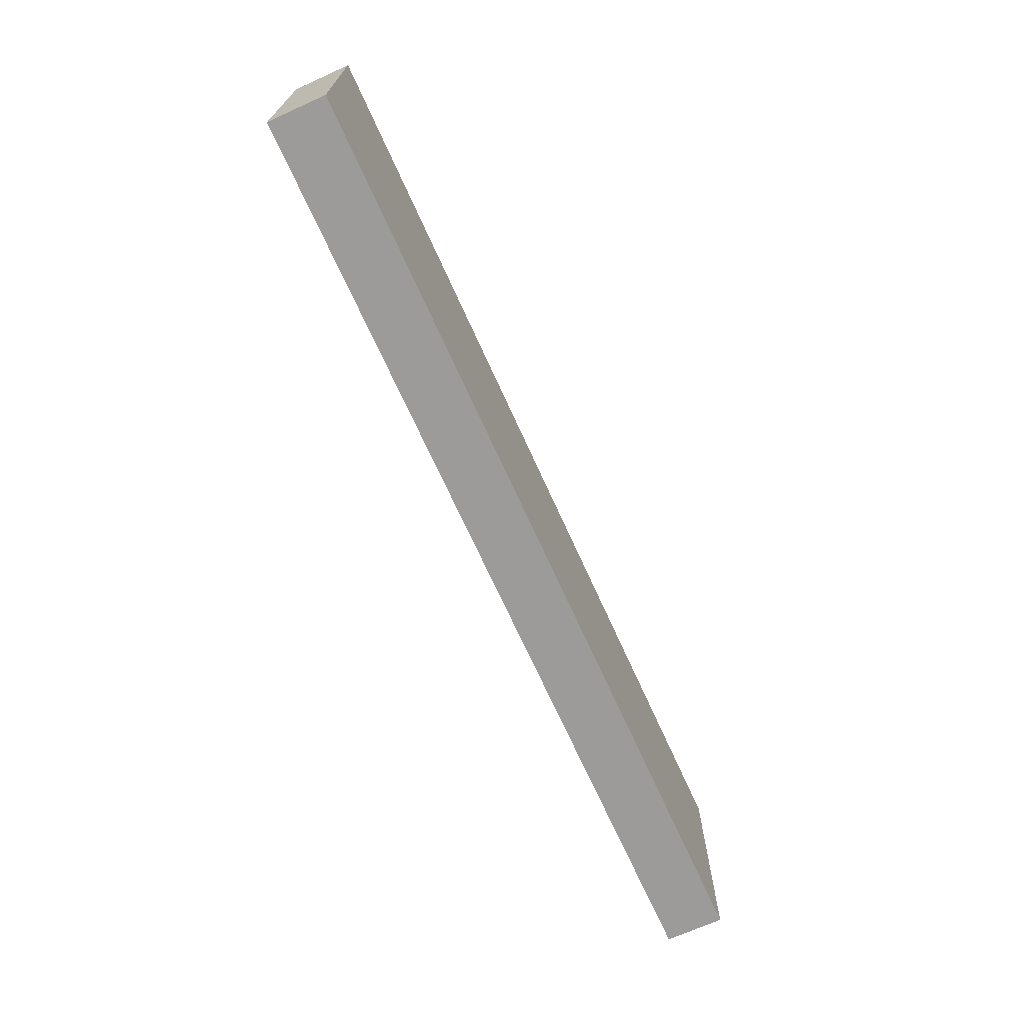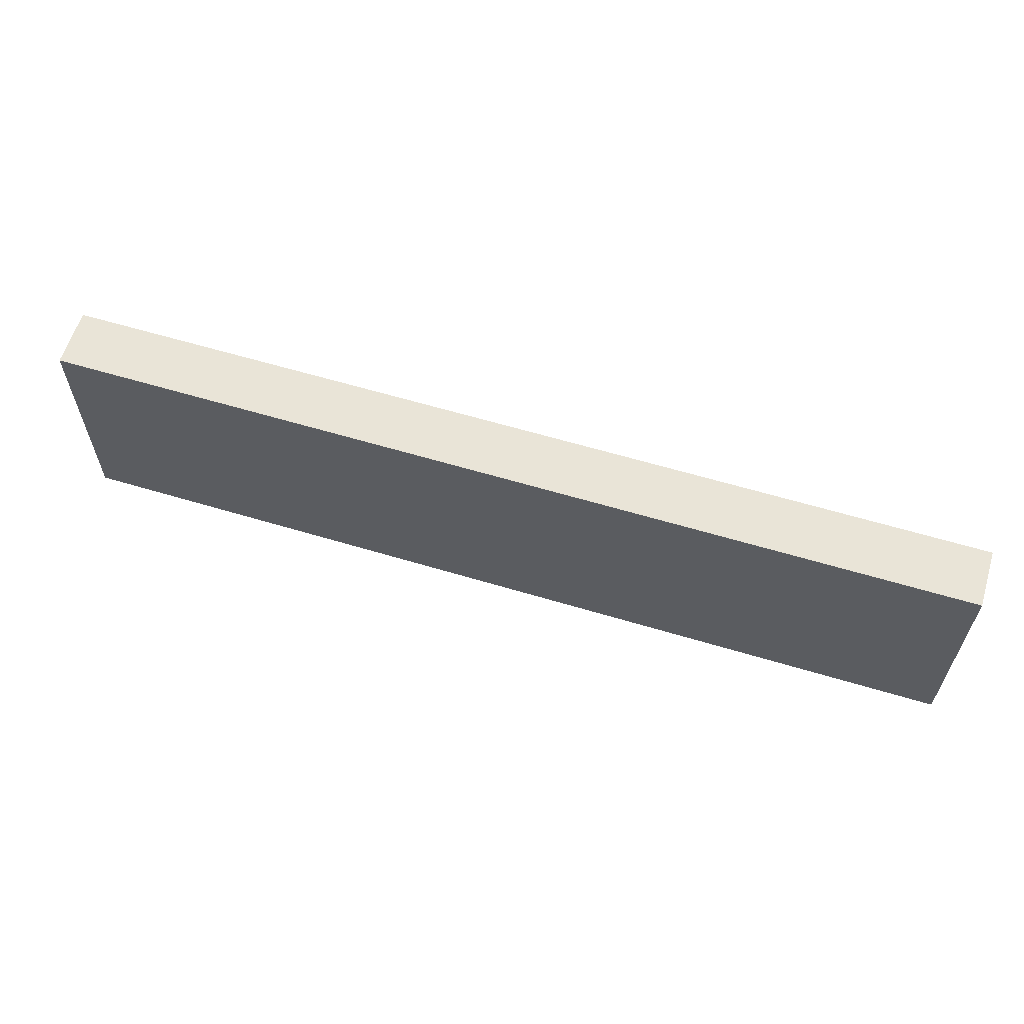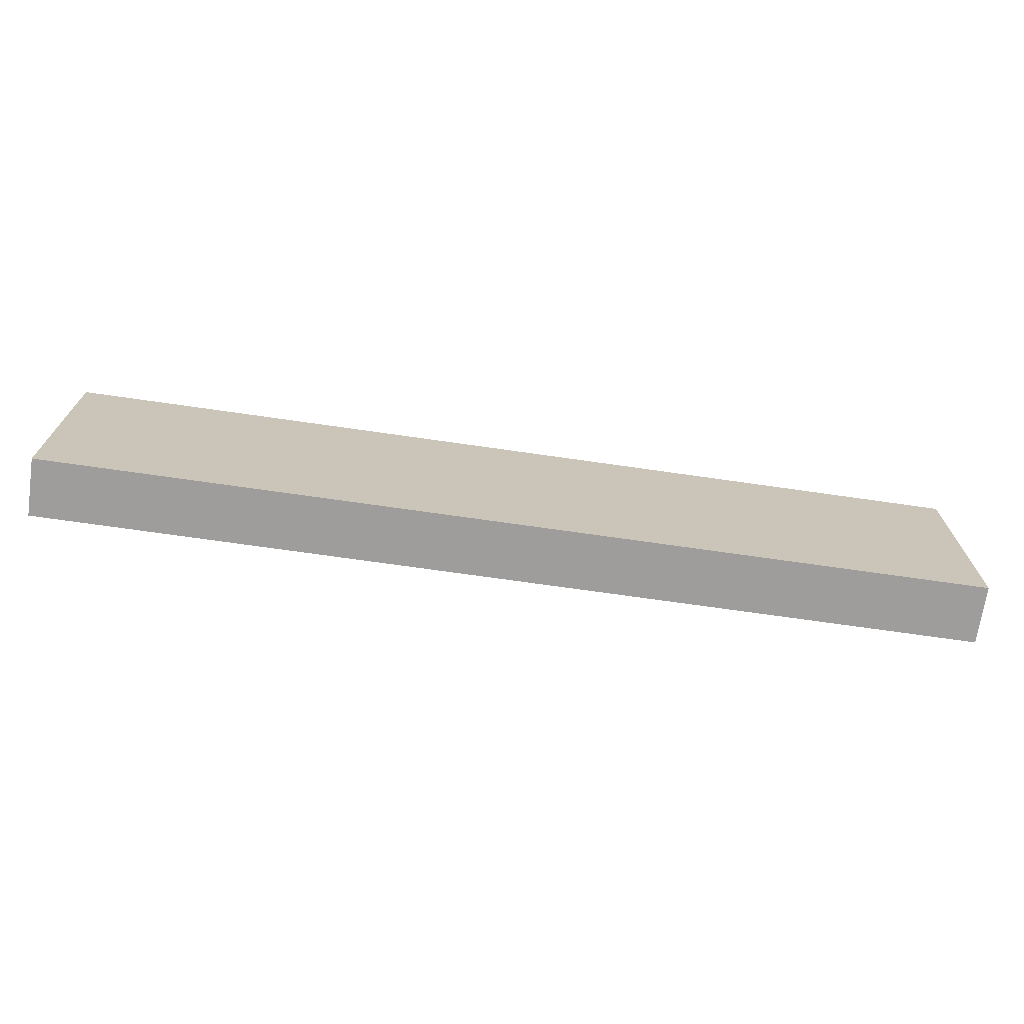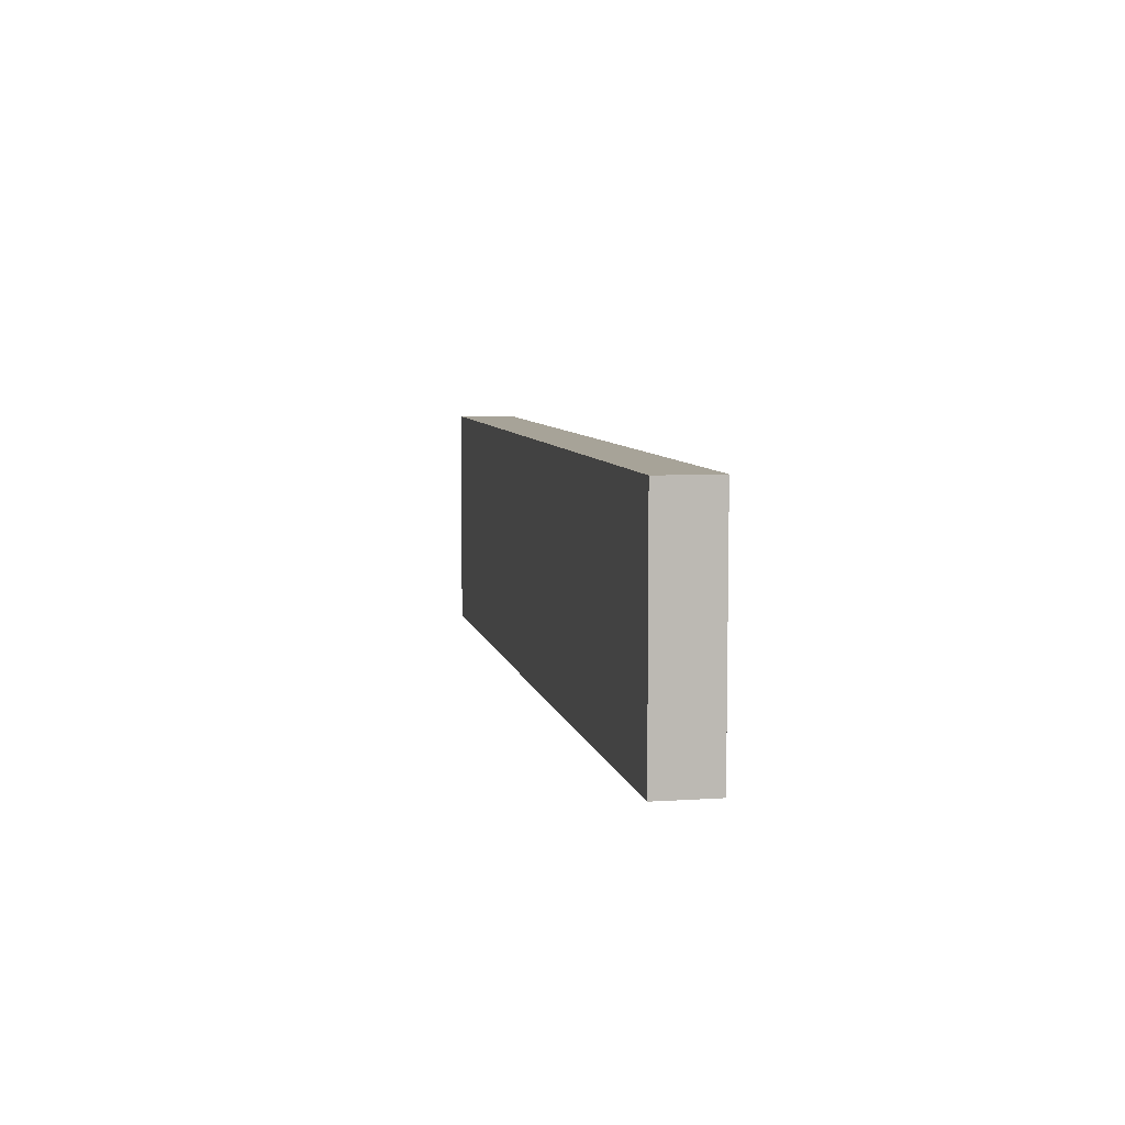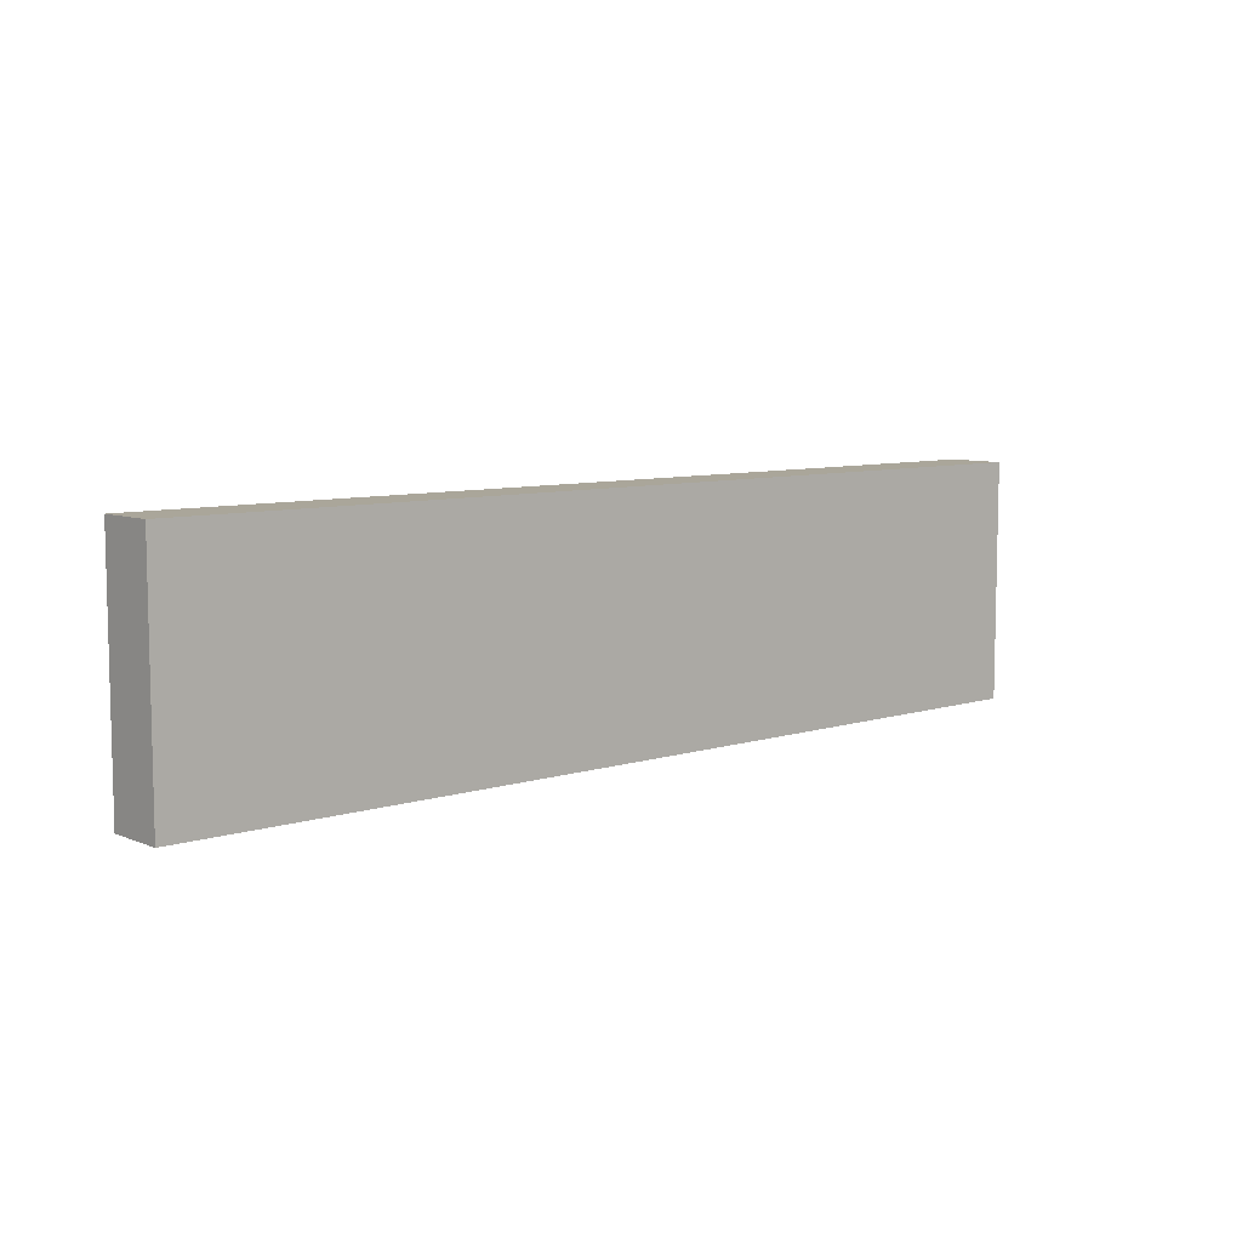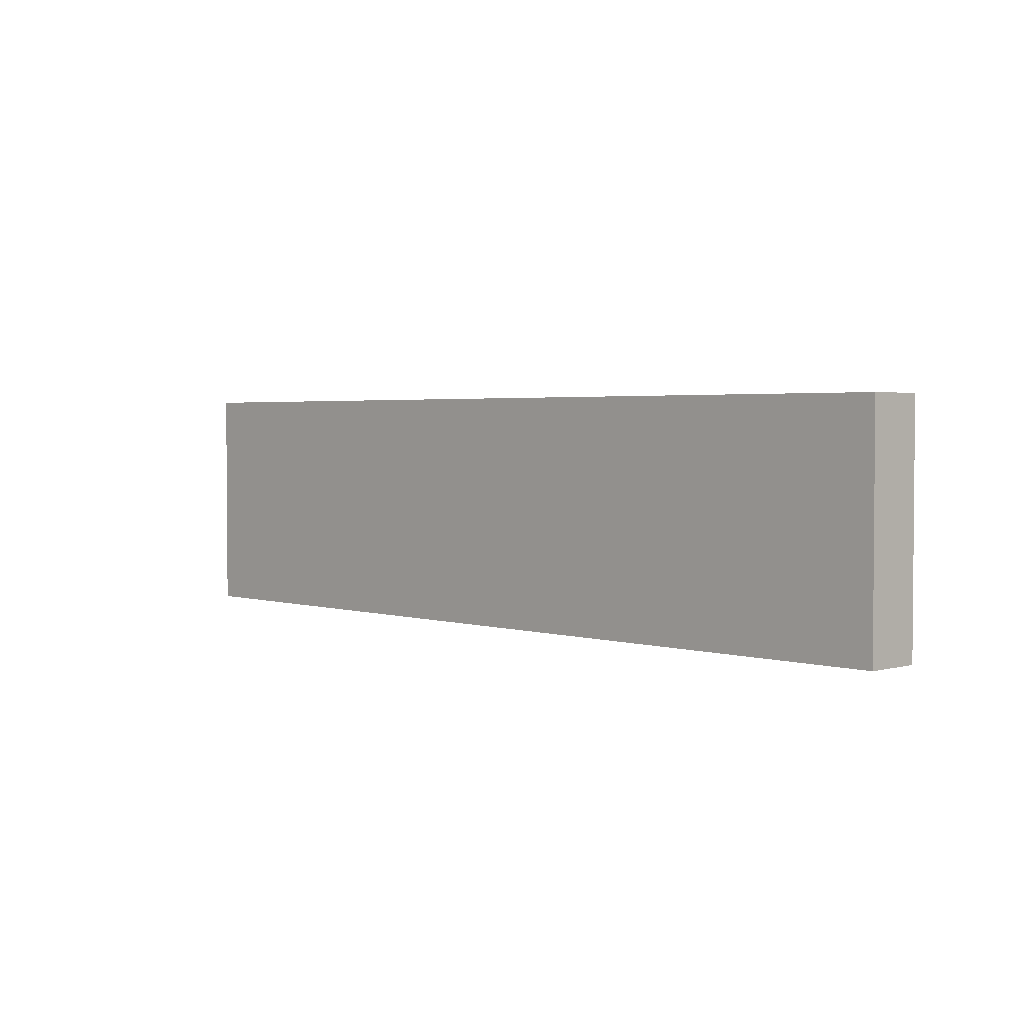
<metadata>
{"format":"obj","ext":"obj","renderer":"f3d","projection":"perspective","resolution":1024,"background":"white","views":[{"elev":-69.8,"azim":114.3,"up":"+Z"},{"elev":60.8,"azim":17.1,"up":"+Z"},{"elev":-70.5,"azim":171.8,"up":"+Z"},{"elev":6.8,"azim":79.0,"up":"+Z"},{"elev":7.8,"azim":138.4,"up":"+Z"},{"elev":2.7,"azim":46.2,"up":"+Z"}]}
</metadata>
<code>
o plank2
v 0.5 0.03125 0.125
v 0.5 0.03125 -0.125
v 0.5 -0.03125 0.125
v 0.5 -0.03125 -0.125
v -0.5 0.03125 -0.125
v -0.5 0.03125 0.125
v -0.5 -0.03125 -0.125
v -0.5 -0.03125 0.125
f 4 7 5 2
f 3 4 2 1
f 8 3 1 6
f 7 8 6 5
f 6 1 2 5
f 7 4 3 8

</code>
